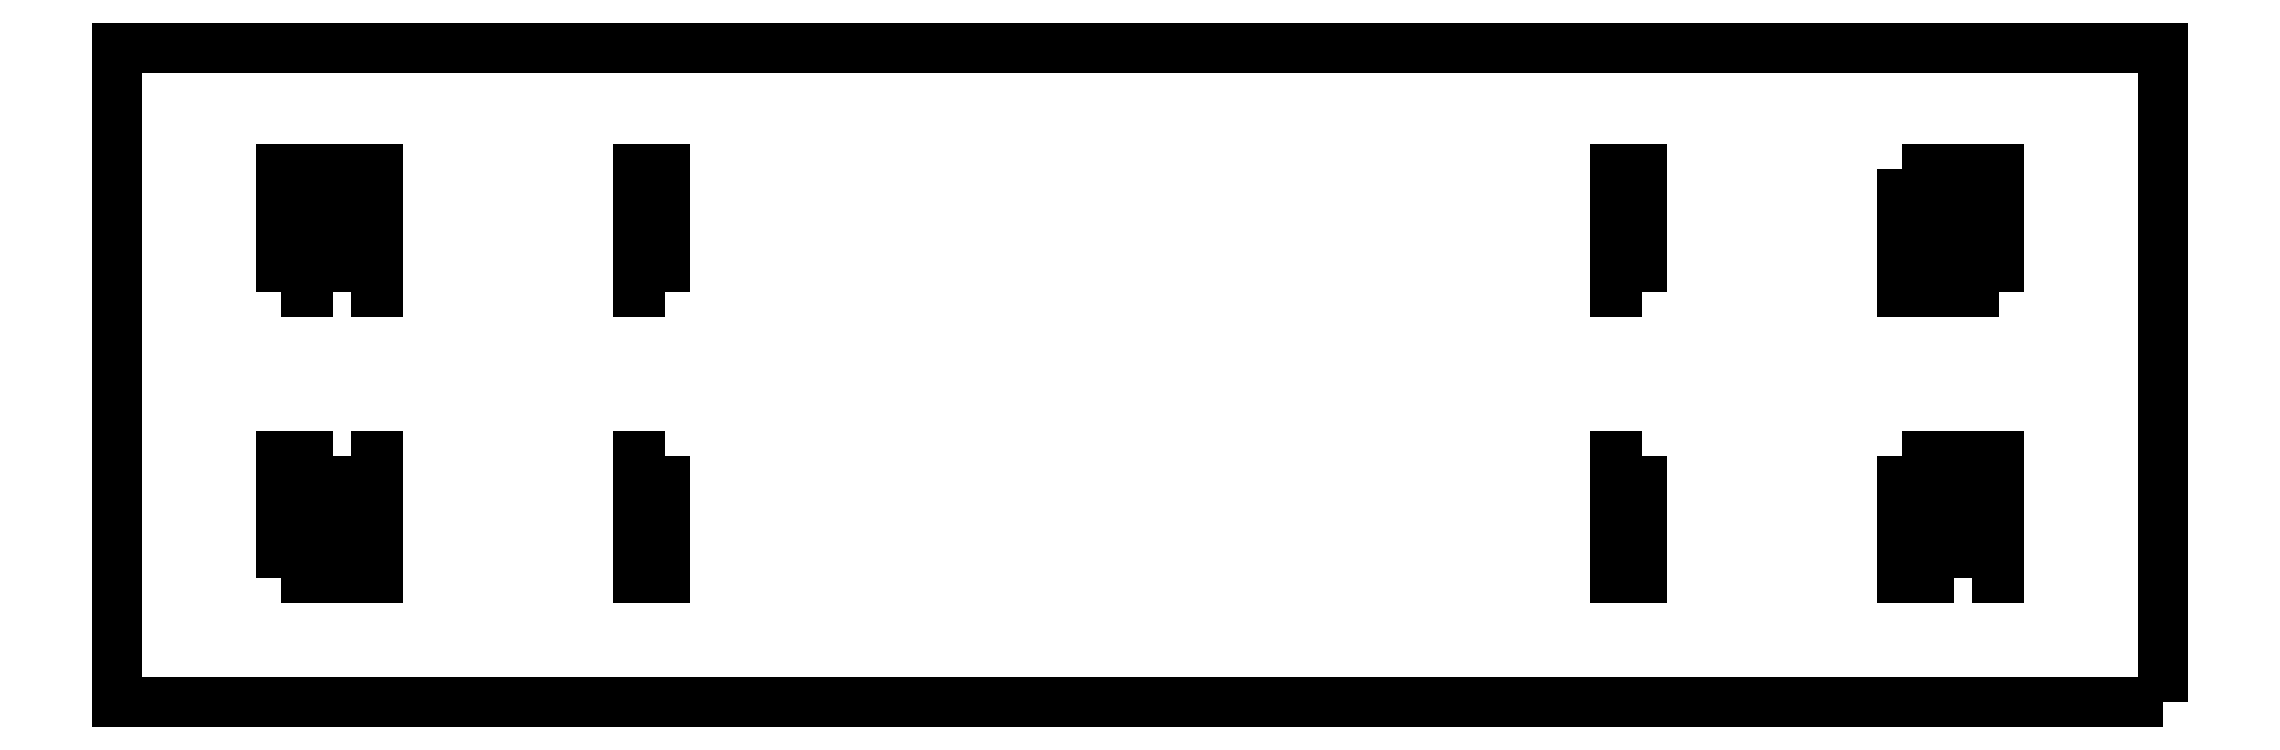
<metadata>
{"format":"dxf","ext":"dxf","renderer":"ezdxf+matplotlib","layout":"modelspace","background":"white","min_lineweight":24,"dpi":150}
</metadata>
<code>
0
SECTION
2
ENTITIES
0
LWPOLYLINE
8
0
90
4
70
1
43
0
10
68.1
20
-9.853
10
68.1
20
-24.85
10
71.4
20
-24.85
10
71.4
20
-9.853
0
LWPOLYLINE
8
0
90
4
70
1
43
0
10
-121.4
20
10.15
10
-118.1
20
10.15
10
-118.1
20
25.15
10
-121.4
20
25.15
0
LWPOLYLINE
8
0
90
4
70
1
43
0
10
-83.1
20
10.15
10
-83.1
20
25.15
10
-86.4
20
25.15
10
-86.4
20
10.15
0
LWPOLYLINE
8
0
90
4
70
1
43
0
10
-121.4
20
-9.853
10
-121.4
20
-24.85
10
-118.1
20
-24.85
10
-118.1
20
-9.853
0
LWPOLYLINE
8
0
90
4
70
1
43
0
10
80
20
10.15
10
80
20
25.15
10
76.7
20
25.15
10
76.7
20
10.15
0
LWPOLYLINE
8
0
90
4
70
1
43
0
10
68.1
20
25.15
10
68.1
20
10.15
10
71.4
20
10.15
10
71.4
20
25.15
0
LWPOLYLINE
8
0
90
4
70
1
43
0
10
-83.1
20
-9.853
10
-86.4
20
-9.853
10
-86.4
20
-24.85
10
-83.1
20
-24.85
0
LWPOLYLINE
8
0
90
4
70
1
43
0
10
36.4
20
10.15
10
36.4
20
25.15
10
33.1
20
25.15
10
33.1
20
10.15
0
LWPOLYLINE
8
0
90
4
70
1
43
0
10
76.7
20
-24.85
10
80
20
-24.85
10
80
20
-9.853
10
76.7
20
-9.853
0
LWPOLYLINE
8
0
90
4
70
1
43
0
10
-130
20
10.15
10
-126.7
20
10.15
10
-126.7
20
25.15
10
-130
20
25.15
0
LWPOLYLINE
8
0
90
4
70
1
43
0
10
36.4
20
-9.853
10
33.1
20
-9.853
10
33.1
20
-24.85
10
36.4
20
-24.85
0
LWPOLYLINE
8
0
90
4
70
1
43
0
10
-130
20
-24.85
10
-126.7
20
-24.85
10
-126.7
20
-9.853
10
-130
20
-9.853
0
LWPOLYLINE
8
0
90
4
70
1
43
0
10
100
20
-40
10
-150
20
-40
10
-150
20
40
10
100
20
40
0
ENDSEC
0
EOF

</code>
